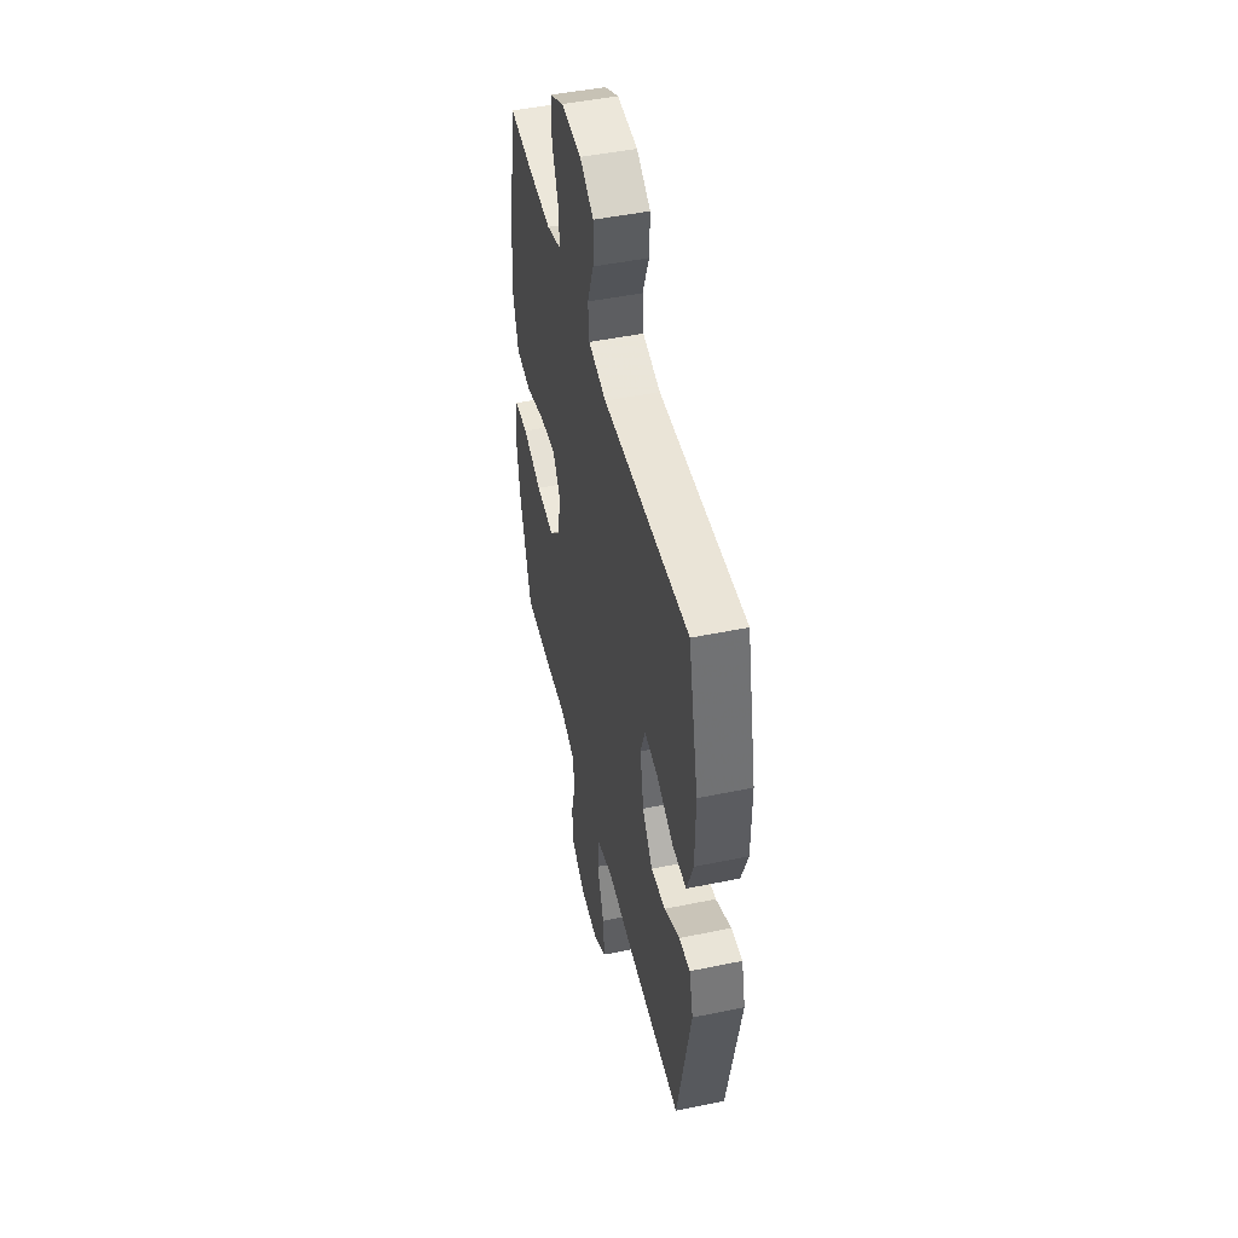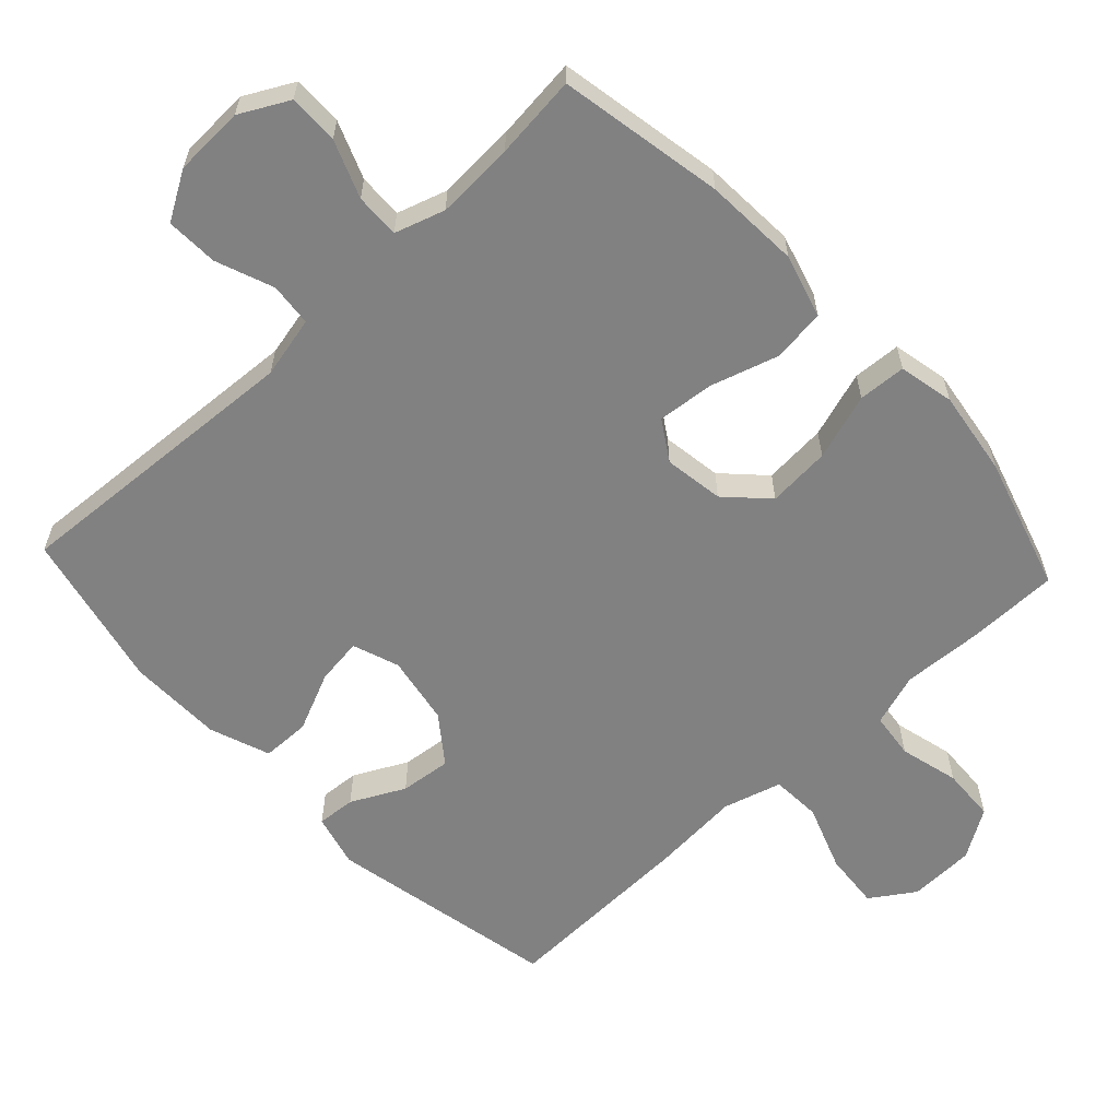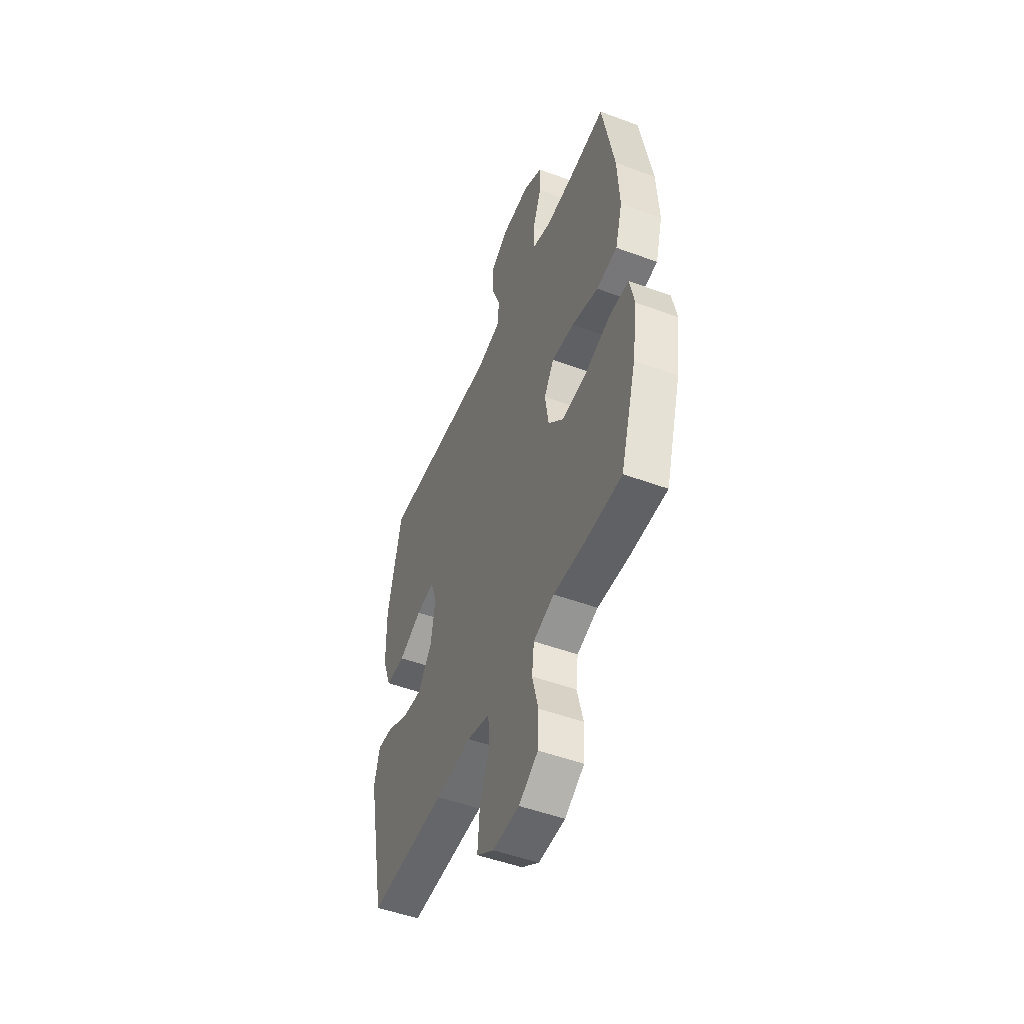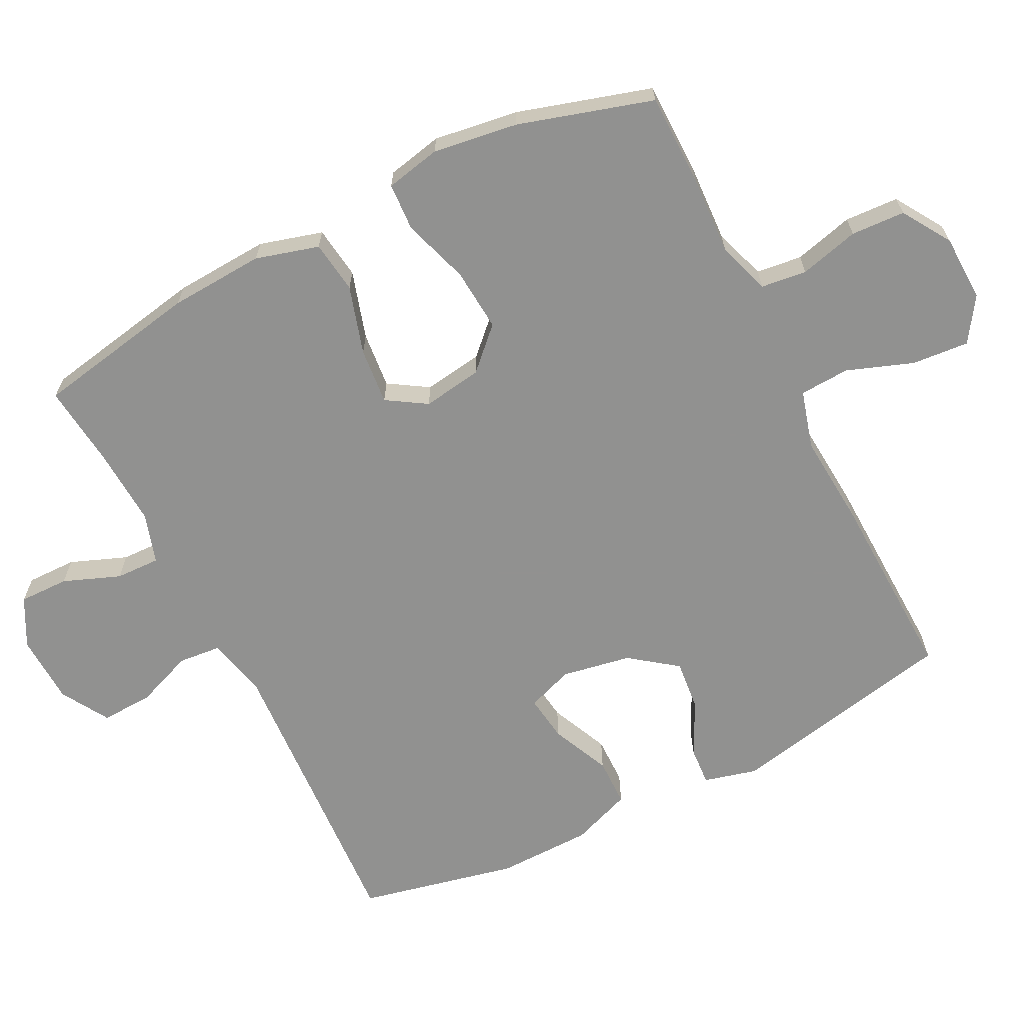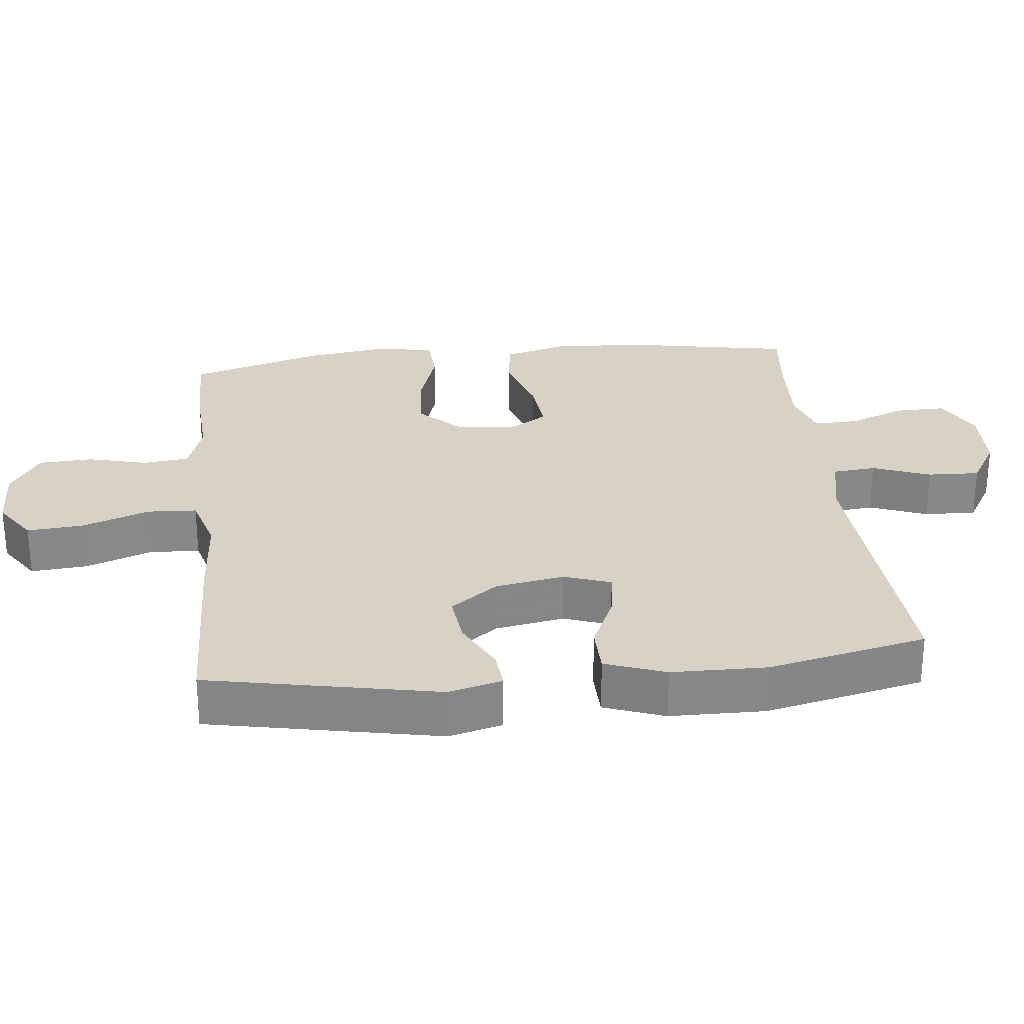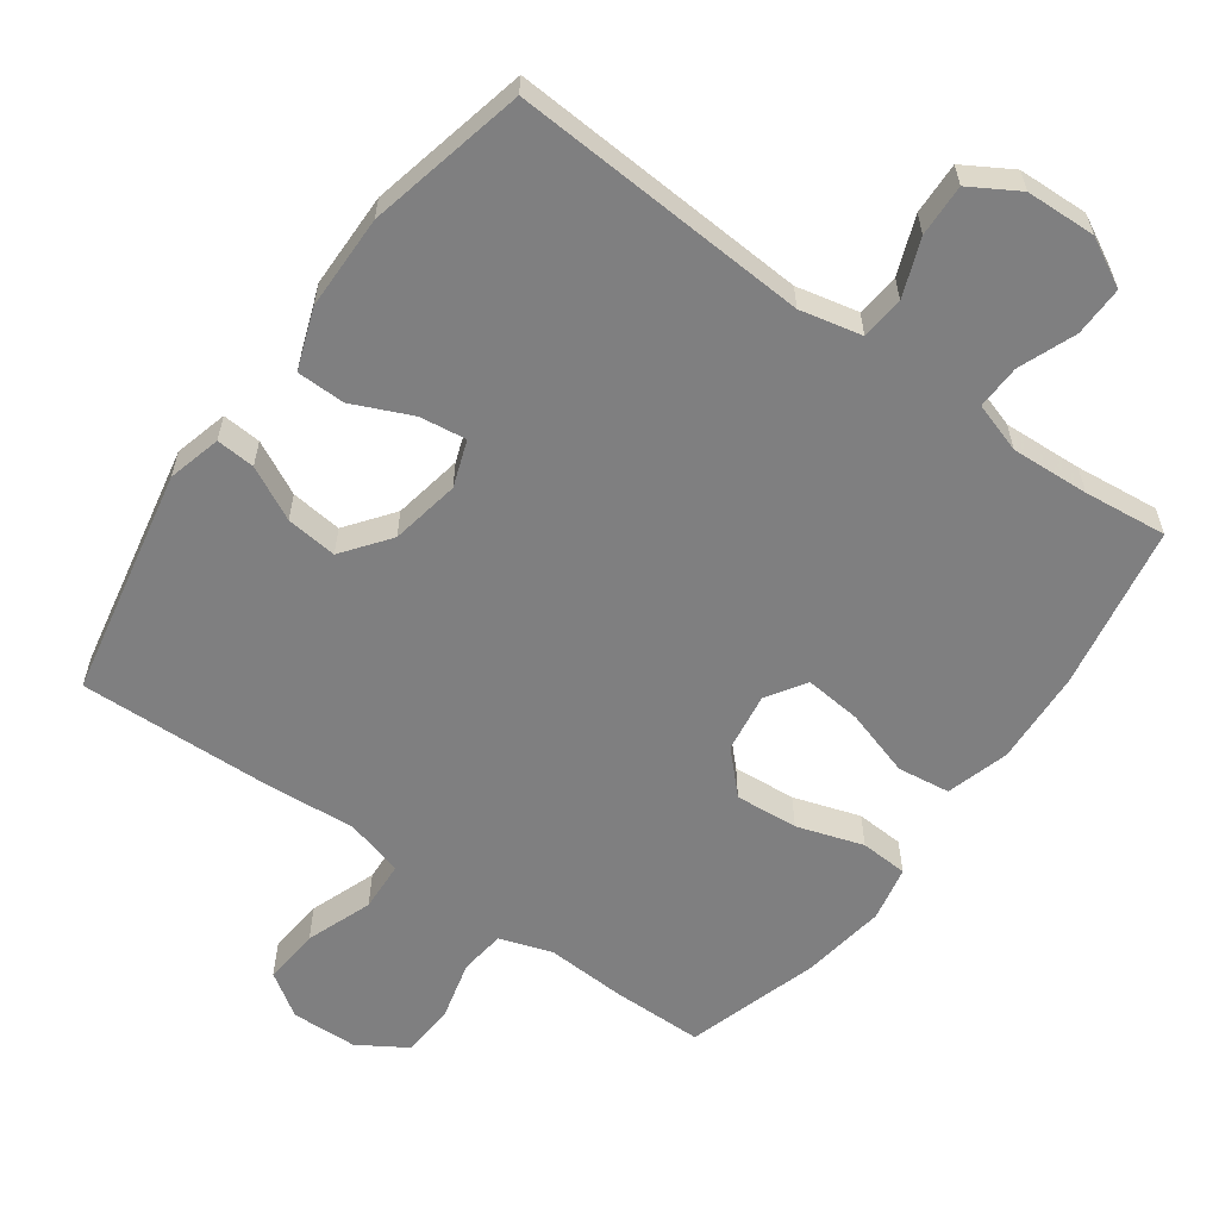
<metadata>
{"format":"obj","ext":"obj","renderer":"f3d","projection":"perspective","resolution":1024,"background":"white","views":[{"elev":47.8,"azim":-103.1,"up":"+Z"},{"elev":-60.5,"azim":43.0,"up":"+Y"},{"elev":-50.0,"azim":67.9,"up":"+Z"},{"elev":-66.0,"azim":116.9,"up":"+Y"},{"elev":27.6,"azim":-96.2,"up":"+Y"},{"elev":-59.7,"azim":-35.8,"up":"+Y"}]}
</metadata>
<code>
v 0.5 0.07 0.5
v 0.544 0.07 0.262
v 0.552 0.07 0.125
v 0.526 0.07 0.034
v 0.45 0.07 0.024
v 0.352 0.07 0.054
v 0.27 0.07 0.062
v 0.234 0.07 0.005
v 0.247 0.07 -0.081
v 0.303 0.07 -0.138
v 0.394 0.07 -0.131
v 0.49 0.07 -0.1
v 0.559 0.07 -0.104
v 0.576 0.07 -0.184
v 0.558 0.07 -0.307
v 0.5 0.07 -0.5
v 0.368 0.07 -0.501
v 0.252 0.07 -0.495
v 0.176 0.07 -0.52
v 0.168 0.07 -0.586
v 0.19 0.07 -0.672
v 0.186 0.07 -0.75
v 0.116 0.07 -0.794
v 0.02 0.07 -0.797
v -0.043 0.07 -0.755
v -0.036 0.07 -0.673
v -0.001 0.07 -0.577
v -0.005 0.07 -0.505
v -0.089 0.07 -0.481
v -0.22 0.07 -0.491
v -0.5 0.07 -0.5
v -0.567 0.07 -0.168
v -0.547 0.07 -0.091
v -0.491 0.07 -0.095
v -0.414 0.07 -0.134
v -0.34 0.07 -0.142
v -0.289 0.07 -0.074
v -0.271 0.07 0.026
v -0.295 0.07 0.093
v -0.362 0.07 0.084
v -0.447 0.07 0.046
v -0.517 0.07 0.047
v -0.549 0.07 0.134
v -0.551 0.07 0.271
v -0.5 0.07 0.5
v -0.07 0.07 0.474
v 0.019 0.07 0.494
v 0.025 0.07 0.556
v -0.007 0.07 0.639
v -0.01 0.07 0.714
v 0.059 0.07 0.755
v 0.16 0.07 0.759
v 0.23 0.07 0.722
v 0.229 0.07 0.65
v 0.197 0.07 0.568
v 0.195 0.07 0.504
v 0.267 0.07 0.481
v 0.38 0.07 0.487
v 0.5 0 0.5
v 0.544 0 0.262
v 0.552 0 0.125
v 0.526 0 0.034
v 0.45 0 0.024
v 0.352 0 0.054
v 0.27 0 0.062
v 0.234 0 0.005
v 0.247 0 -0.081
v 0.303 0 -0.138
v 0.394 0 -0.131
v 0.49 0 -0.1
v 0.559 0 -0.104
v 0.576 0 -0.184
v 0.558 0 -0.307
v 0.5 0 -0.5
v 0.368 0 -0.501
v 0.252 0 -0.495
v 0.176 0 -0.52
v 0.168 0 -0.586
v 0.19 0 -0.672
v 0.186 0 -0.75
v 0.116 0 -0.794
v 0.02 0 -0.797
v -0.043 0 -0.755
v -0.036 0 -0.673
v -0.001 0 -0.577
v -0.005 0 -0.505
v -0.089 0 -0.481
v -0.22 0 -0.491
v -0.5 0 -0.5
v -0.567 0 -0.168
v -0.547 0 -0.091
v -0.491 0 -0.095
v -0.414 0 -0.134
v -0.34 0 -0.142
v -0.289 0 -0.074
v -0.271 0 0.026
v -0.295 0 0.093
v -0.362 0 0.084
v -0.447 0 0.046
v -0.517 0 0.047
v -0.549 0 0.134
v -0.551 0 0.271
v -0.5 0 0.5
v -0.07 0 0.474
v 0.019 0 0.494
v 0.025 0 0.556
v -0.007 0 0.639
v -0.01 0 0.714
v 0.059 0 0.755
v 0.16 0 0.759
v 0.23 0 0.722
v 0.229 0 0.65
v 0.197 0 0.568
v 0.195 0 0.504
v 0.267 0 0.481
v 0.38 0 0.487
f 52 53 54 55
f 52 55 56
f 51 52 56
f 48 49 50 51
f 47 48 51 56
f 46 47 56 57
f 44 45 46
f 43 44 46 57
f 40 41 42 43
f 39 40 43 57
f 32 33 34 35
f 32 35 36
f 29 30 31 32
f 28 29 32 36
f 24 25 26 27
f 24 27 28
f 23 24 28
f 20 21 22 23
f 19 20 23 28
f 18 19 28 36
f 11 12 13 14
f 10 11 14 15
f 3 4 5 6
f 3 6 7
f 58 1 2 3
f 58 3 7
f 38 39 57 58
f 37 38 58 7
f 36 37 7 8
f 18 36 8 9
f 17 18 9 10
f 10 15 16 17
f 113 112 111 110
f 114 113 110
f 114 110 109
f 109 108 107 106
f 114 109 106 105
f 115 114 105 104
f 104 103 102
f 115 104 102 101
f 101 100 99 98
f 115 101 98 97
f 93 92 91 90
f 94 93 90
f 90 89 88 87
f 94 90 87 86
f 85 84 83 82
f 86 85 82
f 86 82 81
f 81 80 79 78
f 86 81 78 77
f 94 86 77 76
f 72 71 70 69
f 73 72 69 68
f 64 63 62 61
f 65 64 61
f 61 60 59 116
f 65 61 116
f 116 115 97 96
f 65 116 96 95
f 66 65 95 94
f 67 66 94 76
f 68 67 76 75
f 75 74 73 68
f 1 59 60 2
f 2 60 61 3
f 3 61 62 4
f 4 62 63 5
f 5 63 64 6
f 6 64 65 7
f 7 65 66 8
f 8 66 67 9
f 9 67 68 10
f 10 68 69 11
f 11 69 70 12
f 12 70 71 13
f 13 71 72 14
f 14 72 73 15
f 15 73 74 16
f 16 74 75 17
f 17 75 76 18
f 18 76 77 19
f 19 77 78 20
f 20 78 79 21
f 21 79 80 22
f 22 80 81 23
f 23 81 82 24
f 24 82 83 25
f 25 83 84 26
f 26 84 85 27
f 27 85 86 28
f 28 86 87 29
f 29 87 88 30
f 30 88 89 31
f 31 89 90 32
f 32 90 91 33
f 33 91 92 34
f 34 92 93 35
f 35 93 94 36
f 36 94 95 37
f 37 95 96 38
f 38 96 97 39
f 39 97 98 40
f 40 98 99 41
f 41 99 100 42
f 42 100 101 43
f 43 101 102 44
f 44 102 103 45
f 45 103 104 46
f 46 104 105 47
f 47 105 106 48
f 48 106 107 49
f 49 107 108 50
f 50 108 109 51
f 51 109 110 52
f 52 110 111 53
f 53 111 112 54
f 54 112 113 55
f 55 113 114 56
f 56 114 115 57
f 57 115 116 58
f 58 116 59 1

</code>
